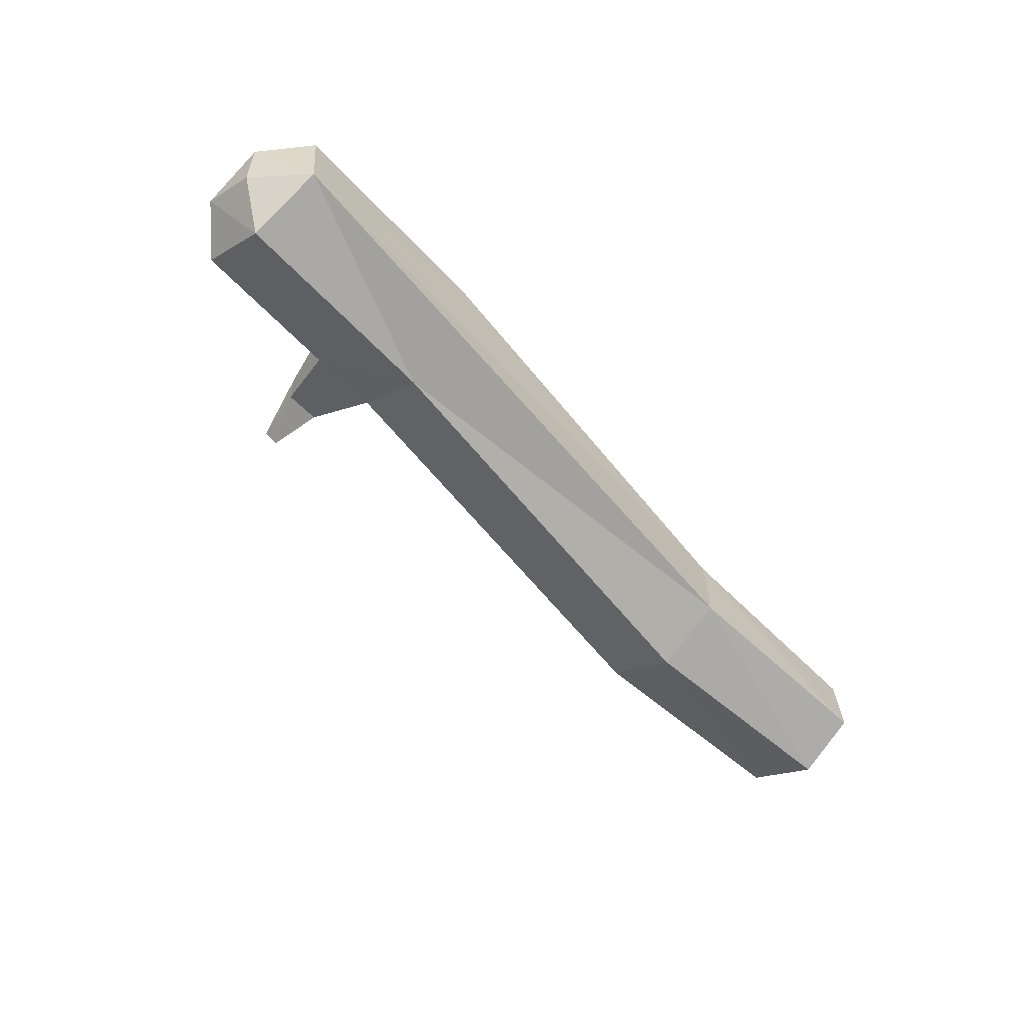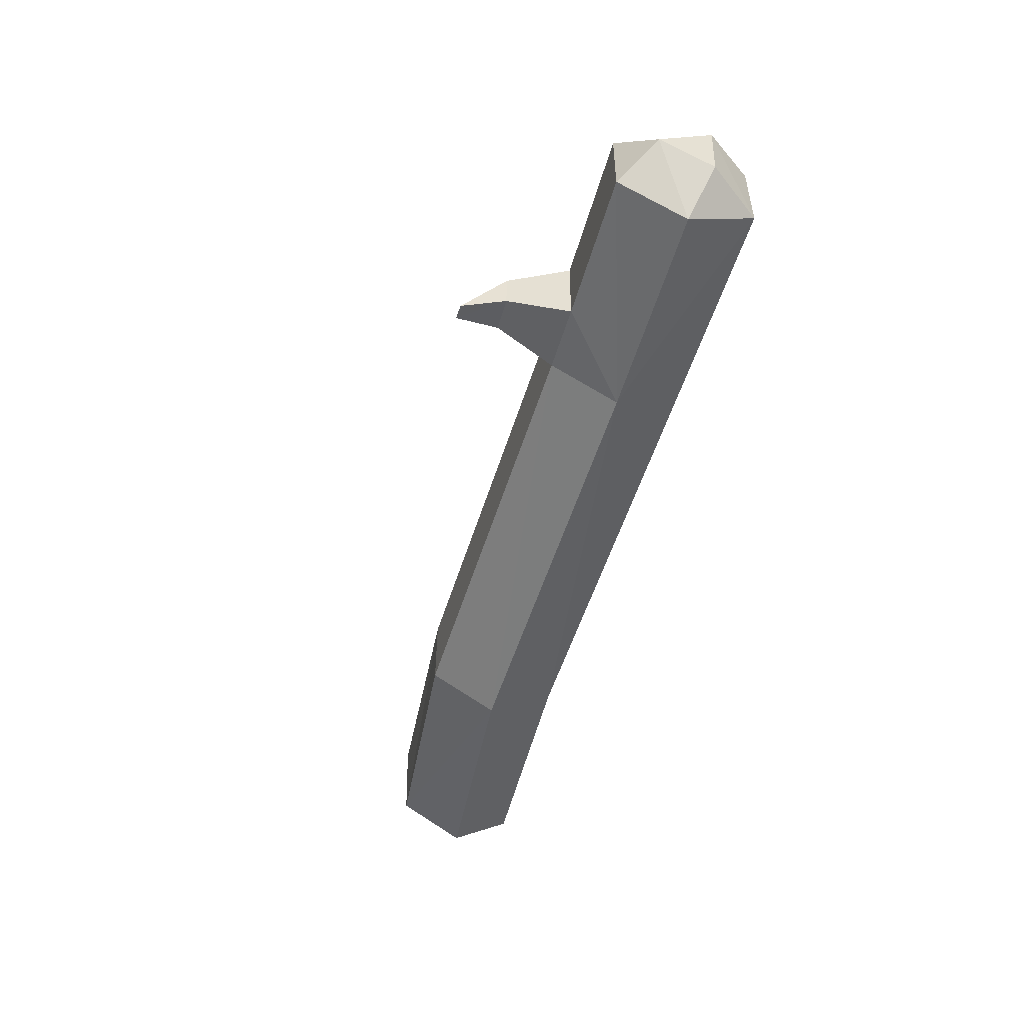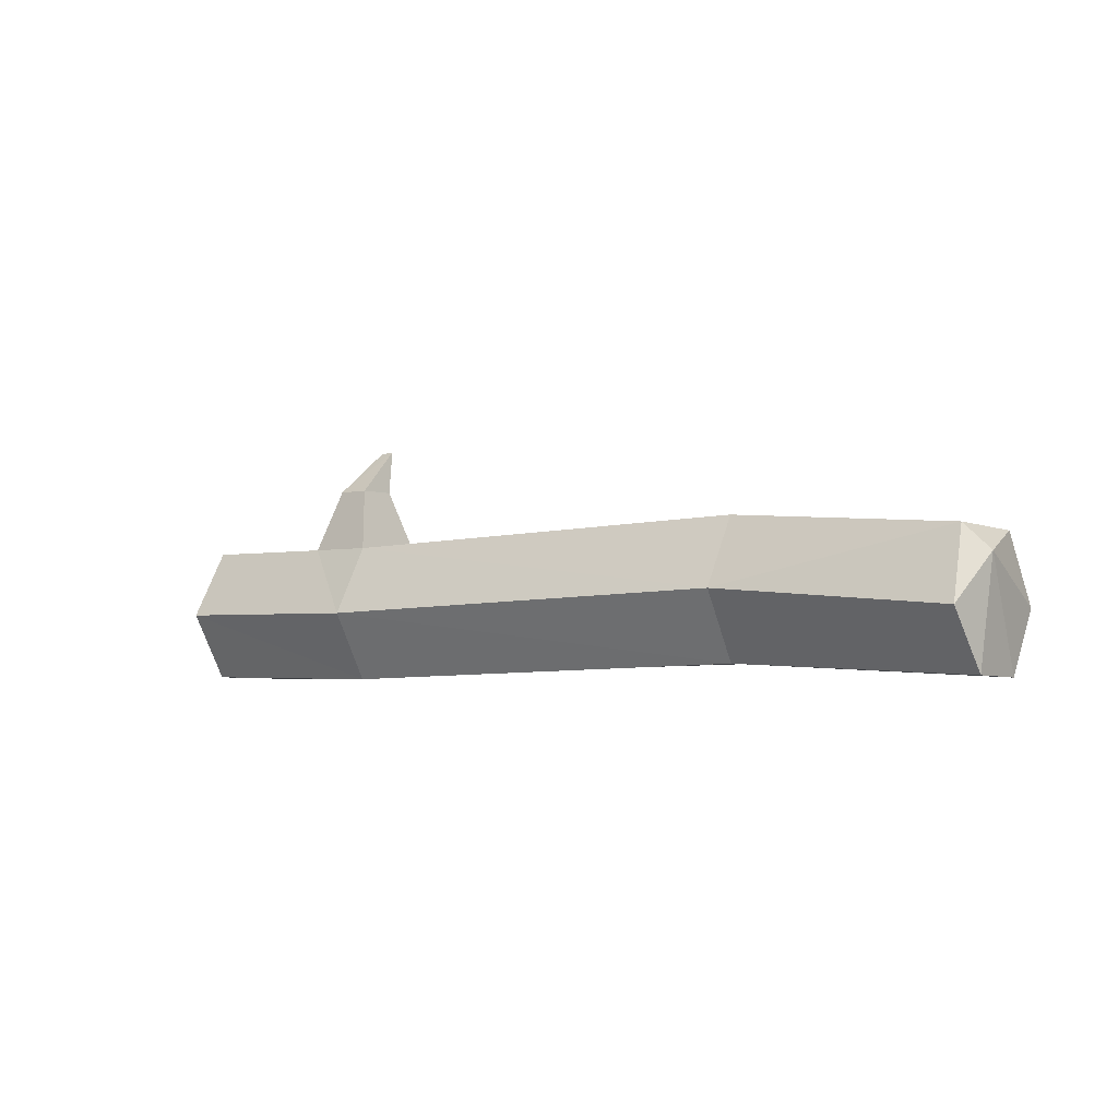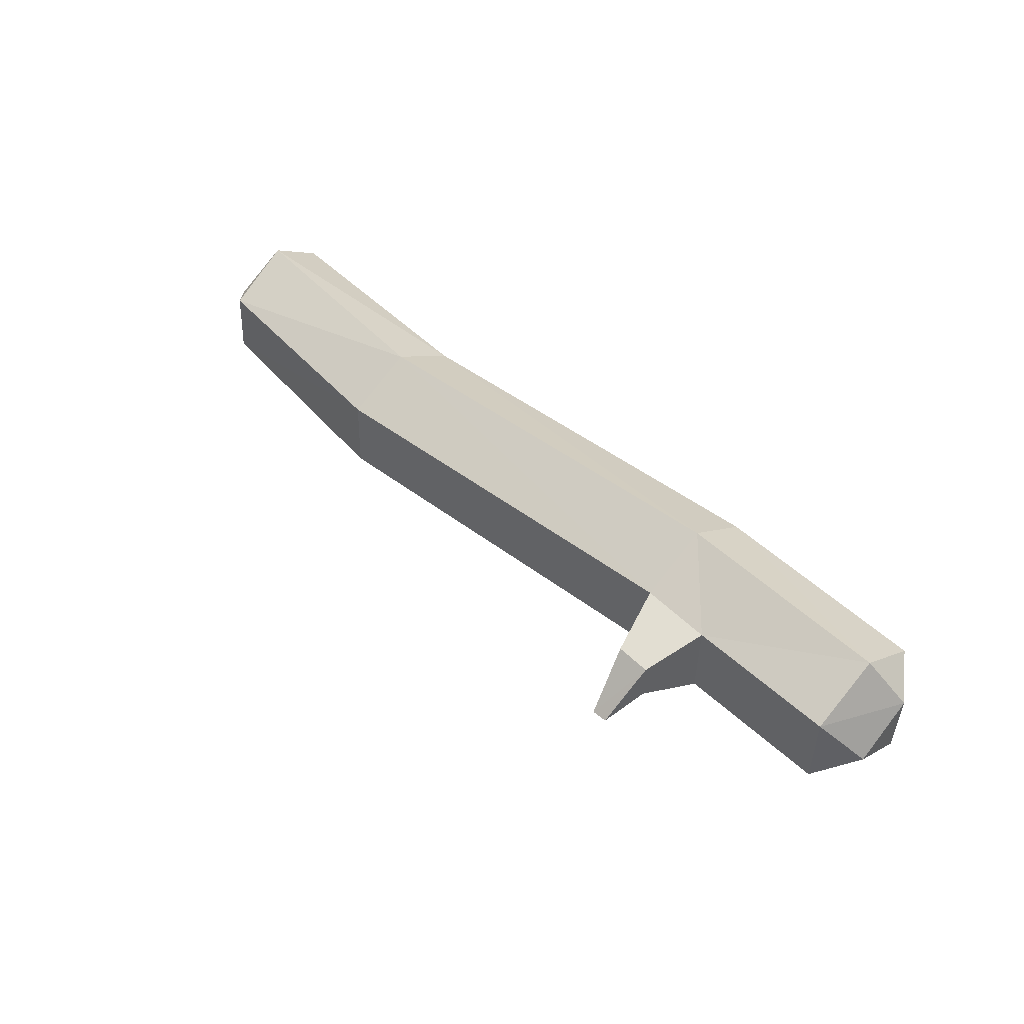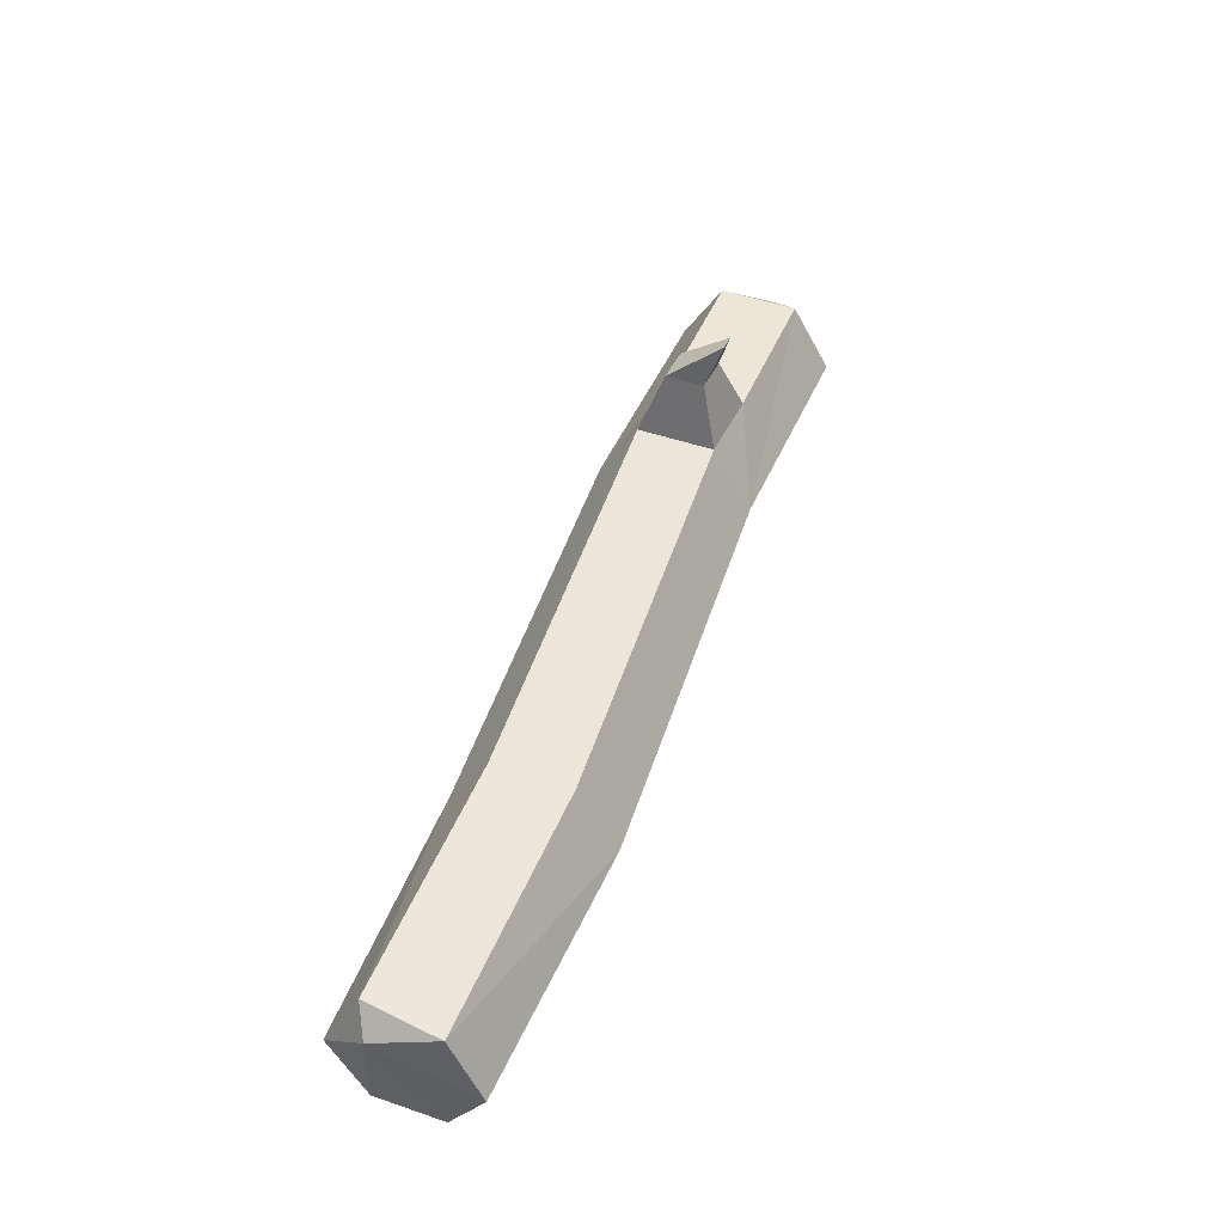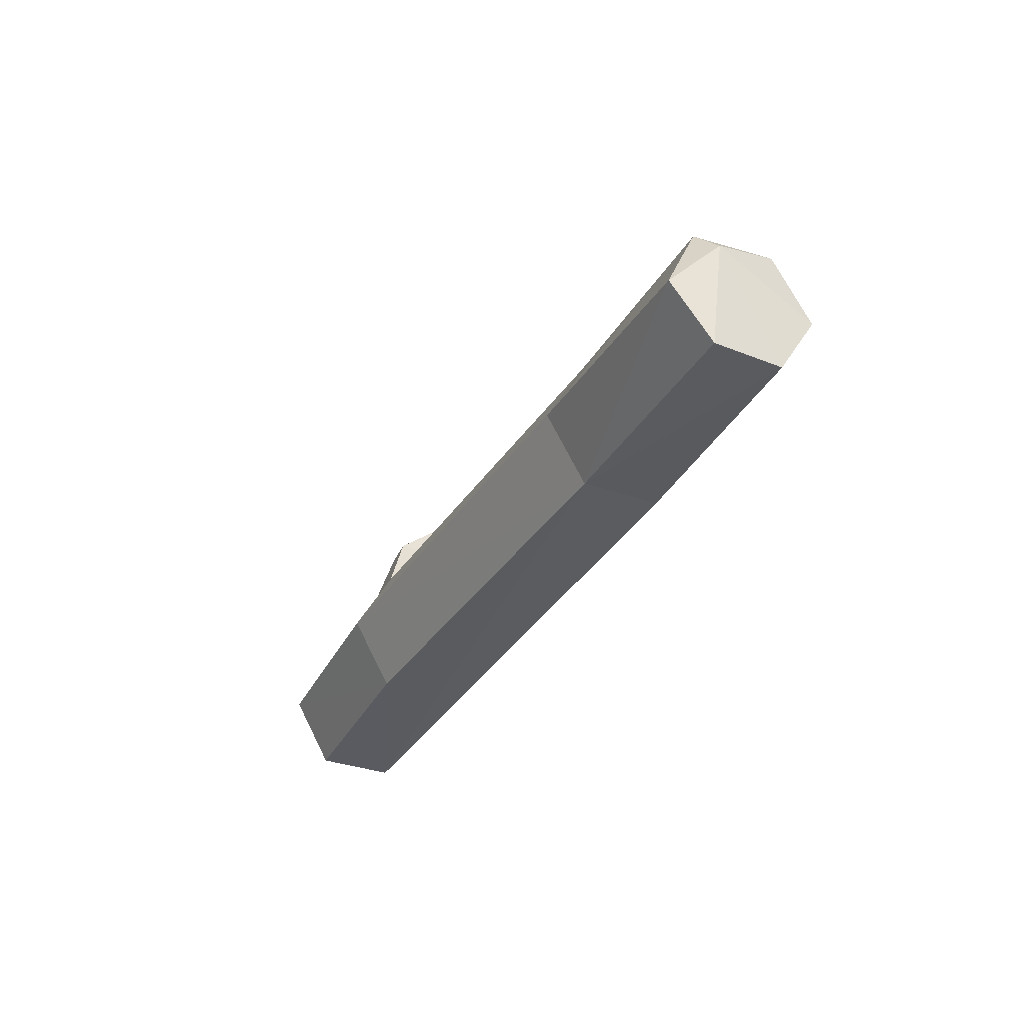
<metadata>
{"format":"obj","ext":"obj","renderer":"f3d","projection":"perspective","resolution":1024,"background":"white","views":[{"elev":-59.2,"azim":-49.0,"up":"+Z"},{"elev":-52.8,"azim":-105.0,"up":"+Z"},{"elev":-2.7,"azim":35.7,"up":"+Y"},{"elev":45.2,"azim":-134.7,"up":"+Z"},{"elev":49.3,"azim":109.0,"up":"+Y"},{"elev":-32.8,"azim":62.7,"up":"+Y"}]}
</metadata>
<code>
g Branch_Cylinder.003
v 4.265 0.1456 4.715
v 2.949 0.09175 4.754
v 2.281 -0.1218 4.826
v 4.261 -0.0606 4.834
v 2.937 -0.1149 5.111
v 4.255 -0.0606 5.072
v 2.937 0.09111 5.232
v 4.251 0.1456 5.191
v 2.939 0.2976 5.114
v 4.255 0.3519 5.072
v 2.945 0.2976 4.876
v 4.261 0.3519 4.834
v 5.013 0.08739 4.794
v 5.01 -0.09499 4.907
v 5.007 -0.08655 5.113
v 4.989 0.09029 5.23
v 5.034 0.2292 5.091
v 4.964 0.3026 5.125
v 4.997 0.2901 4.895
v 2.275 0.09161 4.703
v 2.161 0.03781 4.837
v 2.265 -0.1146 5.06
v 2.262 0.09161 5.179
v 2.154 0.03157 5.034
v 2.265 0.2979 5.06
v 2.272 0.2979 4.822
v 2.156 0.2014 4.915
v 2.731 0.2977 4.852
v 2.725 0.2977 5.09
v 2.889 0.4854 4.93
v 2.886 0.4854 5.048
v 2.784 0.4855 4.919
v 2.781 0.4855 5.036
v 2.861 0.6234 4.883
v 2.814 0.6209 4.88
f 7 9 29
f 11 31 9
f 19 1 12
f 10 19 12
f 8 18 10
f 6 16 8
f 1 11 12
f 10 11 9
f 8 9 7
f 6 7 5
f 6 3 4
f 4 2 1
f 14 6 4
f 13 4 1
f 5 23 22
f 26 2 20
f 25 28 26
f 23 29 25
f 2 3 20
f 29 32 28
f 11 32 30
f 29 31 33
f 32 34 30
f 33 34 35
f 30 34 31
f 11 30 31
f 19 13 1
f 28 11 2
f 10 18 19
f 8 16 18
f 6 15 16
f 1 2 11
f 10 12 11
f 8 10 9
f 6 8 7
f 6 5 3
f 4 3 2
f 14 15 6
f 13 14 4
f 5 7 23
f 26 28 2
f 3 5 22
f 25 29 28
f 23 7 29
f 32 33 35
f 29 33 32
f 11 28 32
f 29 9 31
f 32 35 34
f 33 31 34
f 17 16 15
f 16 17 18
f 3 24 21
f 25 24 23
f 26 27 25
f 20 27 26
f 15 14 17
f 14 13 17
f 13 19 17
f 18 17 19
f 20 3 21
f 3 22 24
f 22 23 24
f 25 27 24
f 20 21 27
f 27 21 24

</code>
